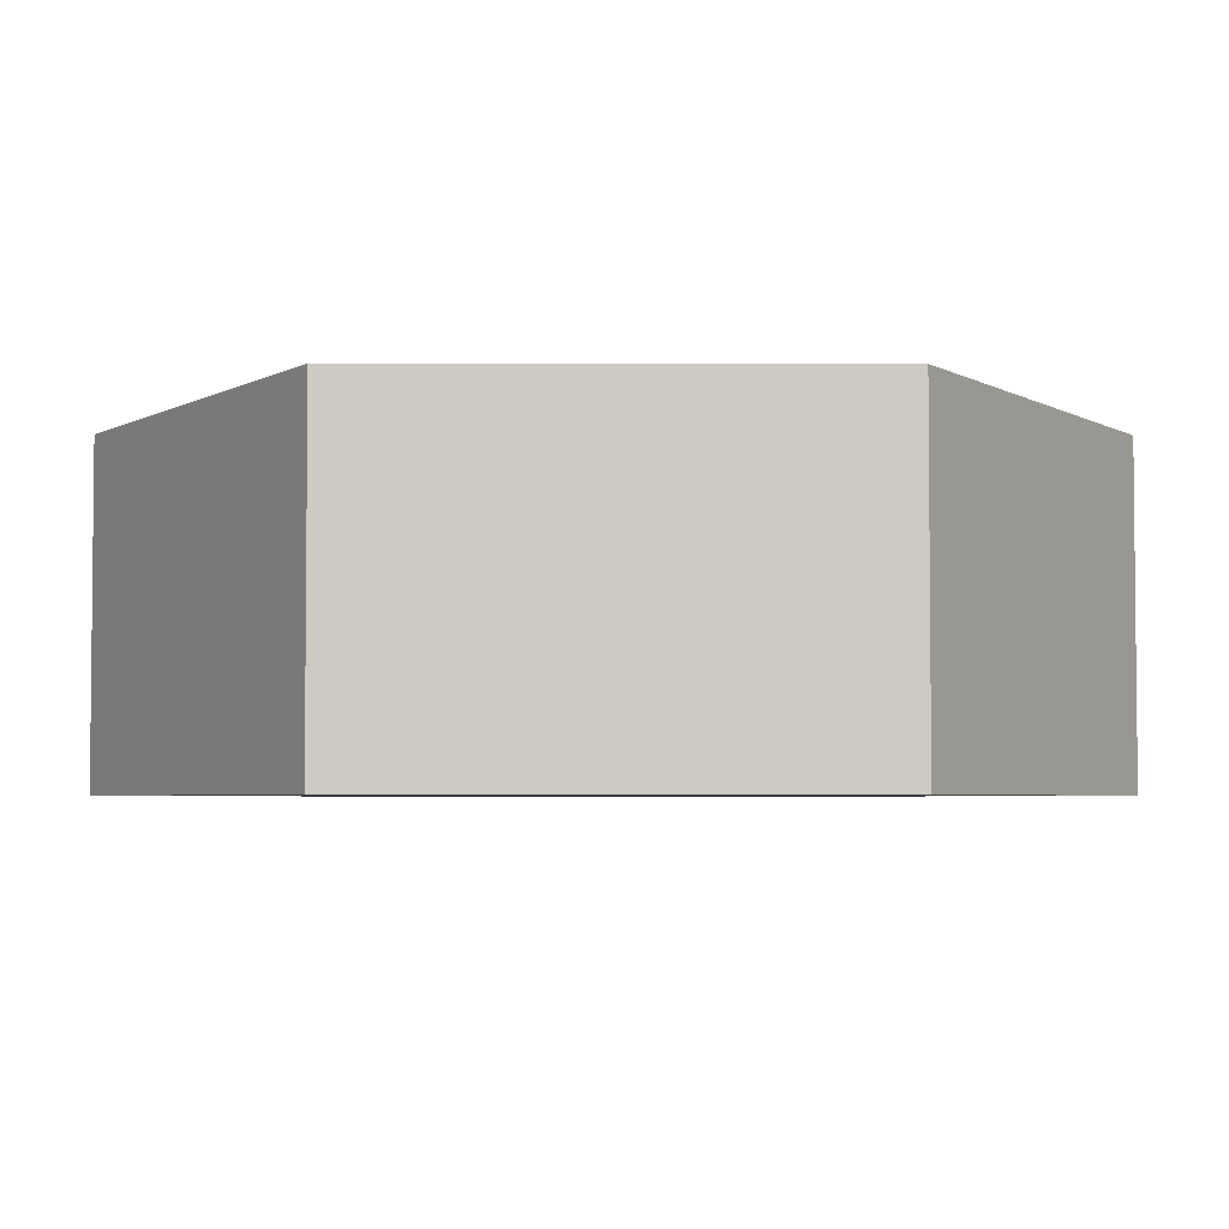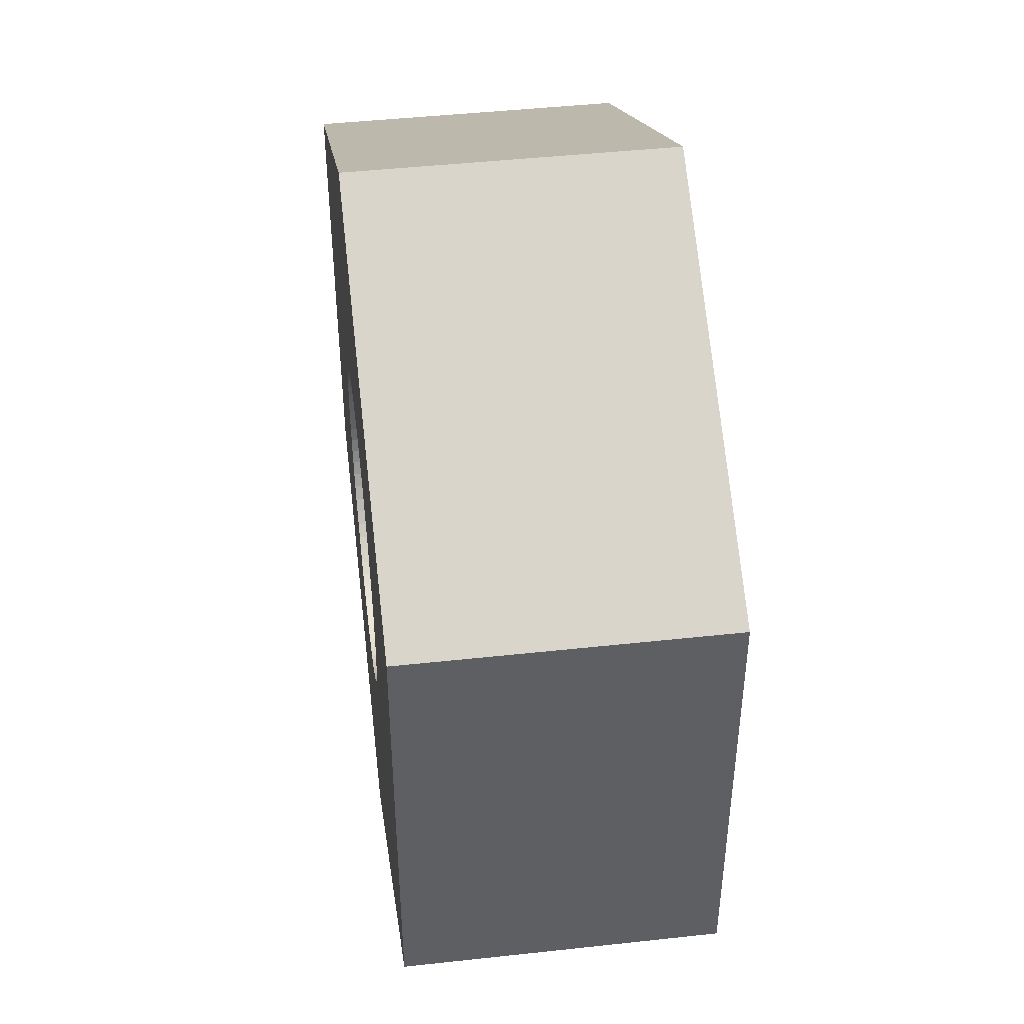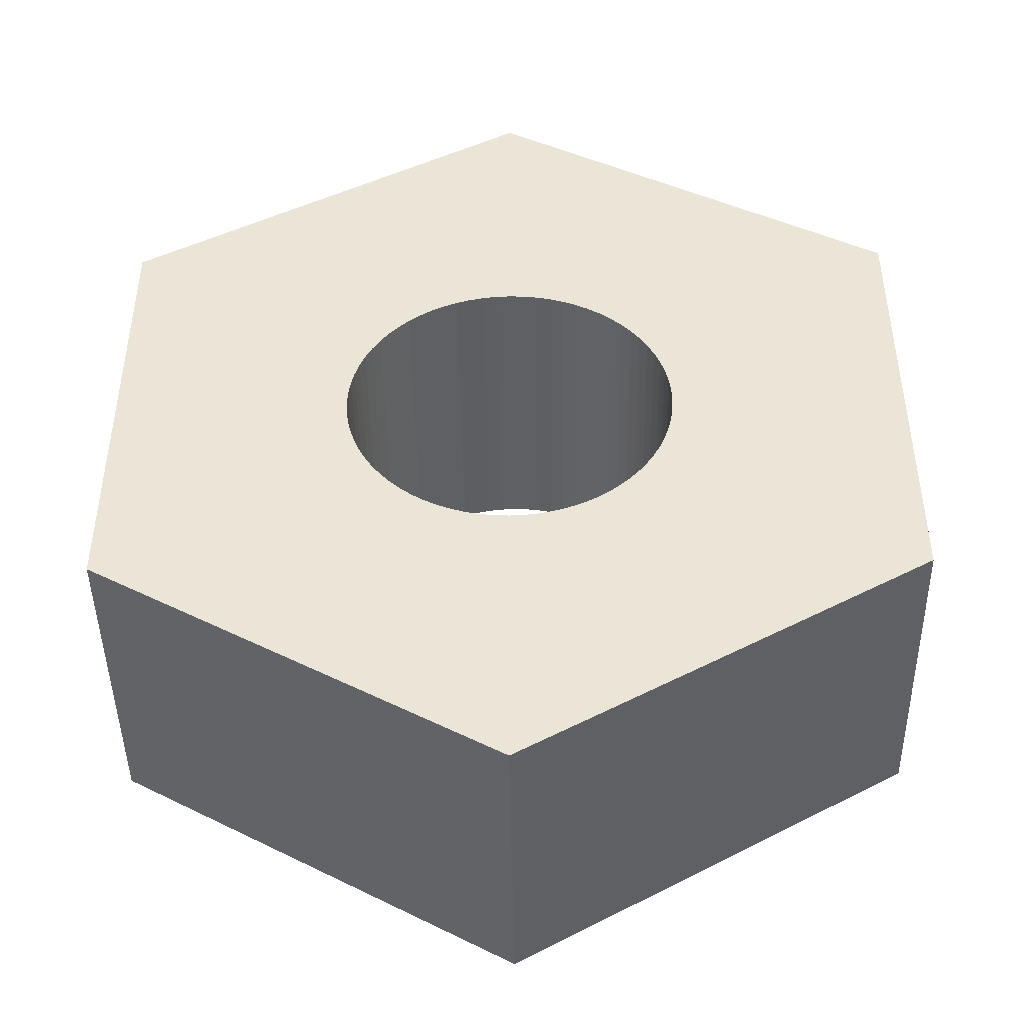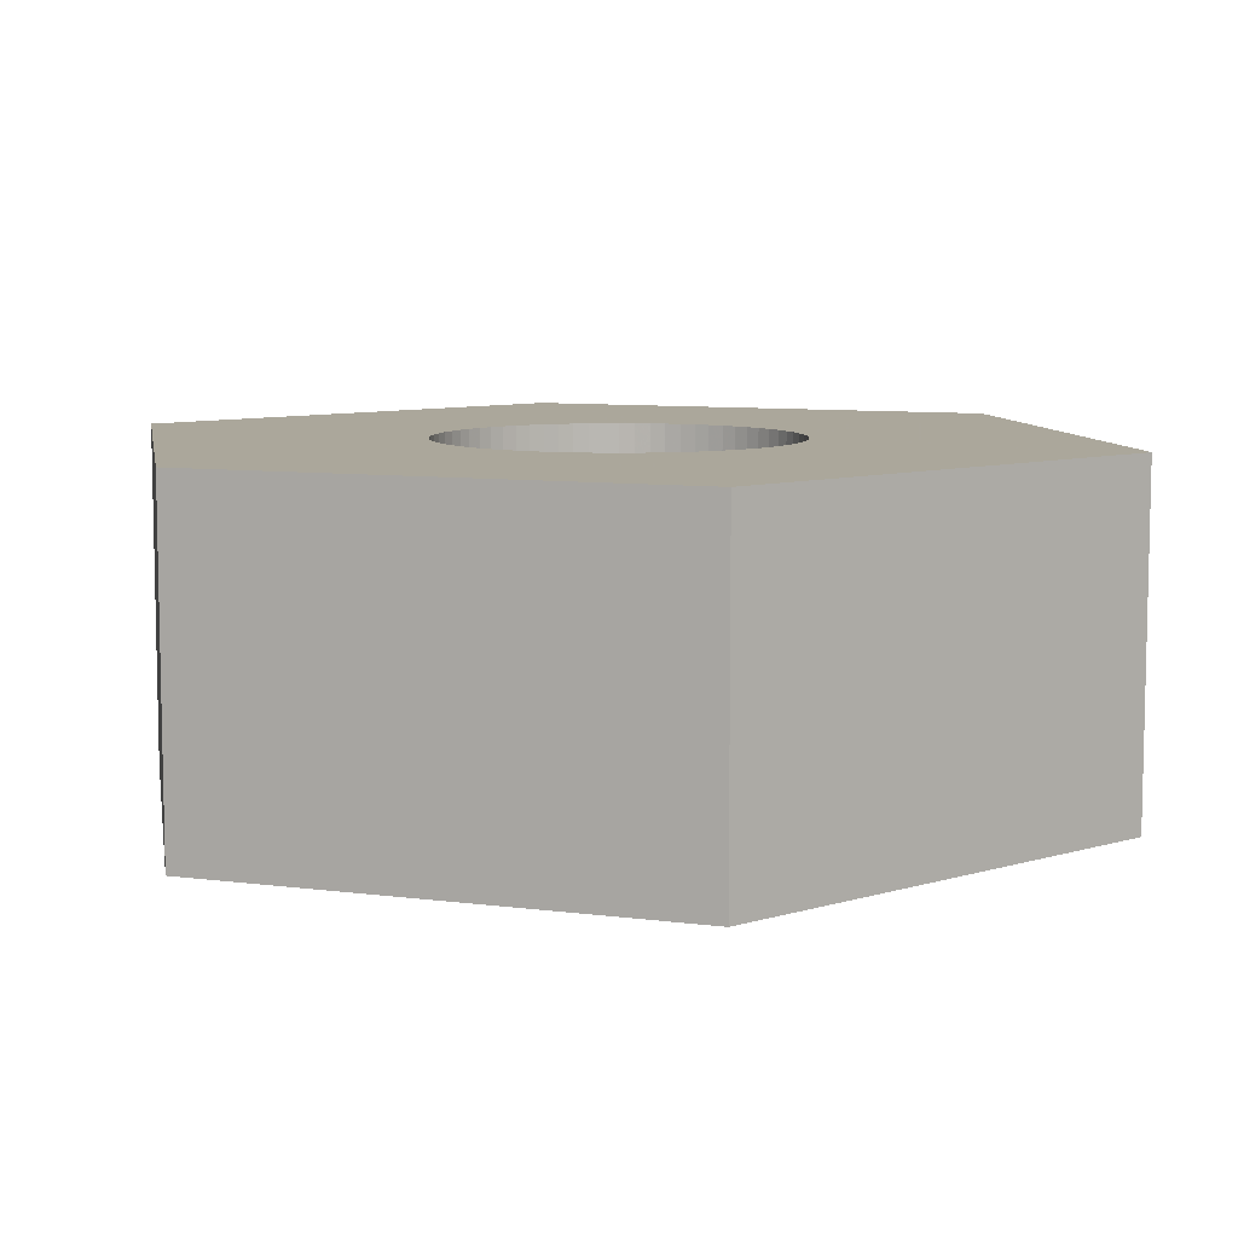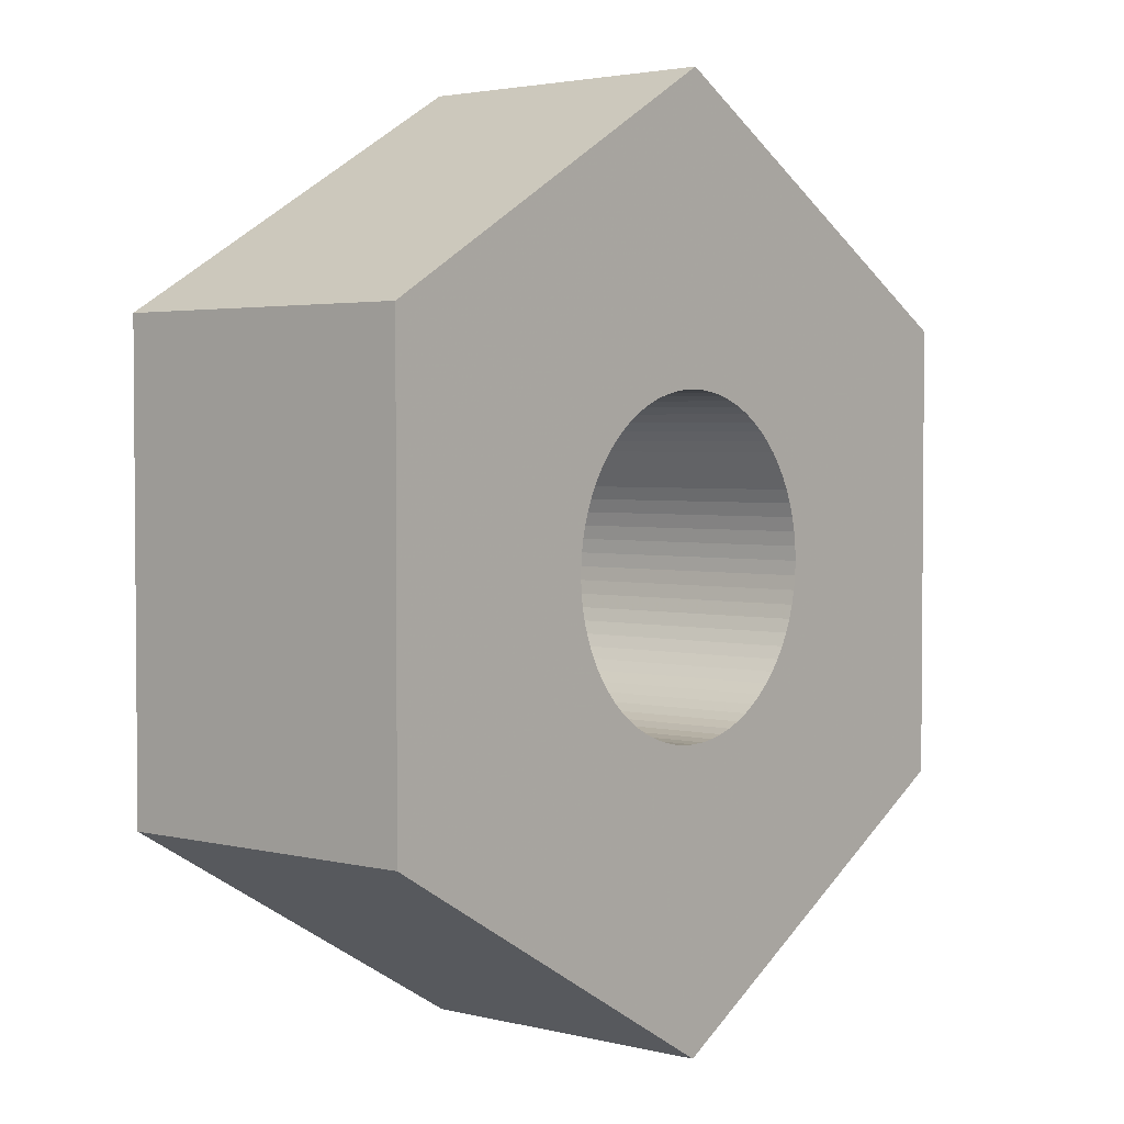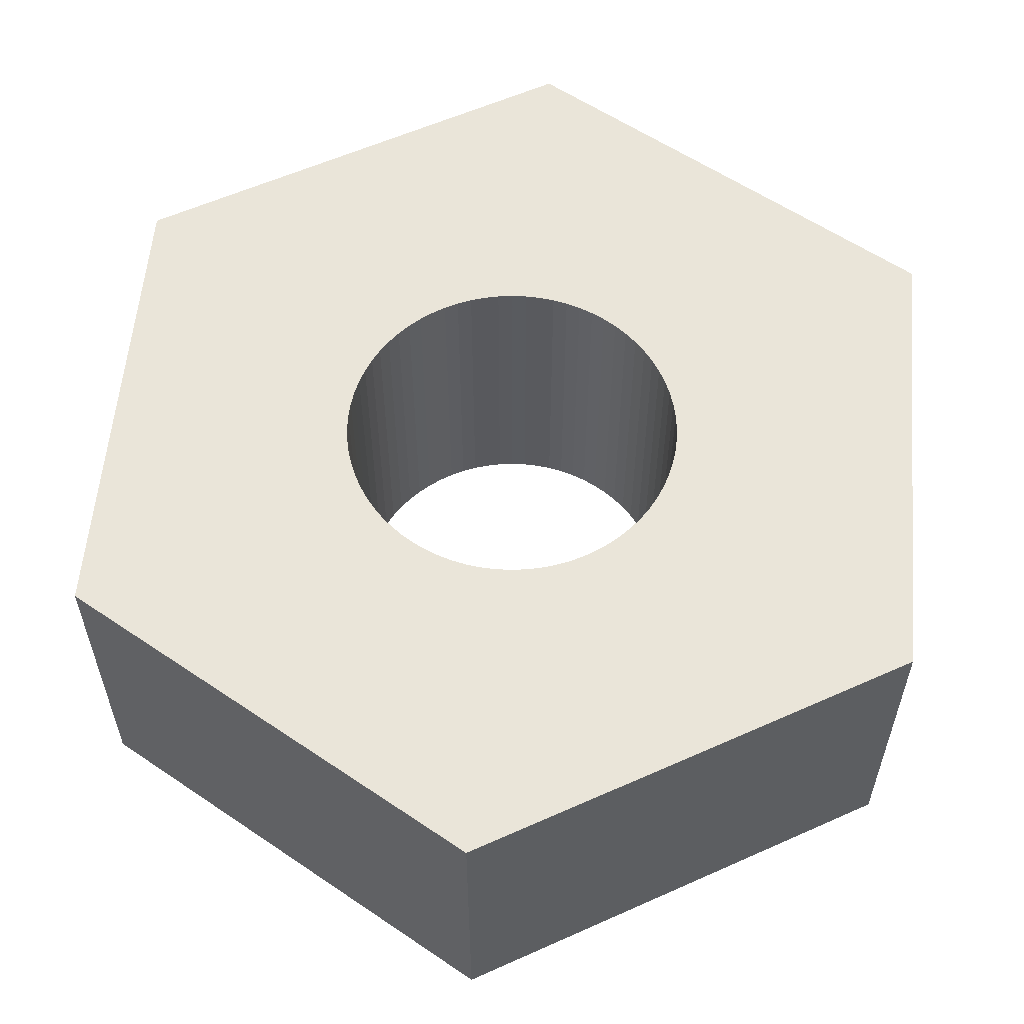
<metadata>
{"format":"obj","ext":"obj","renderer":"f3d","projection":"perspective","resolution":1024,"background":"white","views":[{"elev":-3.9,"azim":29.6,"up":"+Y"},{"elev":45.3,"azim":82.8,"up":"+Z"},{"elev":-45.1,"azim":0.9,"up":"+Z"},{"elev":8.2,"azim":50.1,"up":"+Y"},{"elev":2.9,"azim":129.9,"up":"+Z"},{"elev":58.1,"azim":65.1,"up":"+Y"}]}
</metadata>
<code>
v 0.002067 0 0
v 0.002067 -0.004 -0
v 0.002059 0 0.0001801
v 0.002059 -0.004 0.0001801
v 0.002036 0 0.0003589
v 0.002036 -0.004 0.0003589
v 0.001997 0 0.000535
v 0.001997 -0.004 0.000535
v 0.001942 0 0.000707
v 0.001942 -0.004 0.000707
v 0.001873 0 0.0008735
v 0.001873 -0.004 0.0008735
v 0.00179 0 0.001033
v 0.00179 -0.004 0.001033
v 0.001693 0 0.001186
v 0.001693 -0.004 0.001186
v 0.001583 0 0.001329
v 0.001583 -0.004 0.001329
v 0.001462 0 0.001462
v 0.001462 -0.004 0.001462
v 0.001329 0 0.001583
v 0.001329 -0.004 0.001583
v 0.001186 0 0.001693
v 0.001186 -0.004 0.001693
v 0.001033 0 0.00179
v 0.001033 -0.004 0.00179
v 0.0008735 0 0.001873
v 0.0008735 -0.004 0.001873
v 0.000707 0 0.001942
v 0.000707 -0.004 0.001942
v 0.000535 0 0.001997
v 0.000535 -0.004 0.001997
v 0.0003589 0 0.002036
v 0.0003589 -0.004 0.002036
v 0.0001801 0 0.002059
v 0.0001801 -0.004 0.002059
v 0 0 0.002067
v 0 -0.004 0.002067
v -0.0001801 0 0.002059
v -0.0001801 -0.004 0.002059
v -0.0003589 0 0.002036
v -0.0003589 -0.004 0.002036
v -0.000535 0 0.001997
v -0.000535 -0.004 0.001997
v -0.000707 0 0.001942
v -0.000707 -0.004 0.001942
v -0.0008735 0 0.001873
v -0.0008735 -0.004 0.001873
v -0.001033 0 0.00179
v -0.001033 -0.004 0.00179
v -0.001186 0 0.001693
v -0.001186 -0.004 0.001693
v -0.001329 0 0.001583
v -0.001329 -0.004 0.001583
v -0.001462 0 0.001462
v -0.001462 -0.004 0.001462
v -0.001583 0 0.001329
v -0.001583 -0.004 0.001329
v -0.001693 0 0.001186
v -0.001693 -0.004 0.001186
v -0.00179 0 0.001033
v -0.00179 -0.004 0.001033
v -0.001873 0 0.0008735
v -0.001873 -0.004 0.0008735
v -0.001942 0 0.000707
v -0.001942 -0.004 0.000707
v -0.001997 0 0.000535
v -0.001997 -0.004 0.000535
v -0.002036 0 0.0003589
v -0.002036 -0.004 0.0003589
v -0.002059 0 0.0001801
v -0.002059 -0.004 0.0001801
v -0.002067 0 0
v -0.002067 -0.004 0
v -0.002059 0 -0.0001801
v -0.002059 -0.004 -0.0001801
v -0.002036 0 -0.0003589
v -0.002036 -0.004 -0.0003589
v -0.001997 0 -0.000535
v -0.001997 -0.004 -0.000535
v -0.001942 0 -0.000707
v -0.001942 -0.004 -0.000707
v -0.001873 0 -0.0008735
v -0.001873 -0.004 -0.0008735
v -0.00179 0 -0.001033
v -0.00179 -0.004 -0.001033
v -0.001693 0 -0.001186
v -0.001693 -0.004 -0.001186
v -0.001583 0 -0.001329
v -0.001583 -0.004 -0.001329
v -0.001462 0 -0.001462
v -0.001462 -0.004 -0.001462
v -0.001329 0 -0.001583
v -0.001329 -0.004 -0.001583
v -0.001186 0 -0.001693
v -0.001186 -0.004 -0.001693
v -0.001033 0 -0.00179
v -0.001033 -0.004 -0.00179
v -0.0008735 0 -0.001873
v -0.0008735 -0.004 -0.001873
v -0.000707 0 -0.001942
v -0.000707 -0.004 -0.001942
v -0.000535 0 -0.001997
v -0.000535 -0.004 -0.001997
v -0.0003589 0 -0.002036
v -0.0003589 -0.004 -0.002036
v -0.0001801 0 -0.002059
v -0.0001801 -0.004 -0.002059
v -0 0 -0.002067
v -0 -0.004 -0.002067
v 0.0001801 0 -0.002059
v 0.0001801 -0.004 -0.002059
v 0.0003589 0 -0.002036
v 0.0003589 -0.004 -0.002036
v 0.000535 0 -0.001997
v 0.000535 -0.004 -0.001997
v 0.000707 0 -0.001942
v 0.000707 -0.004 -0.001942
v 0.0008735 0 -0.001873
v 0.0008735 -0.004 -0.001873
v 0.001033 0 -0.00179
v 0.001033 -0.004 -0.00179
v 0.001186 0 -0.001693
v 0.001186 -0.004 -0.001693
v 0.001329 0 -0.001583
v 0.001329 -0.004 -0.001583
v 0.001462 0 -0.001462
v 0.001462 -0.004 -0.001462
v 0.001583 0 -0.001329
v 0.001583 -0.004 -0.001329
v 0.001693 0 -0.001186
v 0.001693 -0.004 -0.001186
v 0.00179 0 -0.001033
v 0.00179 -0.004 -0.001033
v 0.001873 0 -0.0008735
v 0.001873 -0.004 -0.0008735
v 0.001942 0 -0.000707
v 0.001942 -0.004 -0.000707
v 0.001997 0 -0.000535
v 0.001997 -0.004 -0.000535
v 0.002036 0 -0.0003589
v 0.002036 -0.004 -0.0003589
v 0.002059 0 -0.0001801
v 0.002059 -0.004 -0.0001801
v -0.005 -0.004 -0.002887
v -0.005 -0.004 0.002887
v -0.005 -0 -0.002887
v -0.005 0 0.002887
v 0 -0.004 0.005773
v 0 0 0.005773
v 0.005 -0.004 -0.002887
v -0 -0.004 -0.005773
v 0.005 -0.004 0.002887
v 0.005 0 -0.002887
v -0 -0 -0.005773
v 0.005 0 0.002887
f 1 2 3
f 2 4 3
f 3 4 5
f 4 6 5
f 5 6 7
f 6 8 7
f 7 8 9
f 8 10 9
f 9 10 11
f 10 12 11
f 11 12 13
f 12 14 13
f 13 14 15
f 14 16 15
f 15 16 17
f 16 18 17
f 17 18 19
f 18 20 19
f 19 20 21
f 20 22 21
f 21 22 23
f 22 24 23
f 23 24 25
f 24 26 25
f 25 26 27
f 26 28 27
f 27 28 29
f 28 30 29
f 29 30 31
f 30 32 31
f 31 32 33
f 32 34 33
f 33 34 35
f 34 36 35
f 35 36 37
f 36 38 37
f 37 38 39
f 38 40 39
f 39 40 41
f 40 42 41
f 41 42 43
f 42 44 43
f 43 44 45
f 44 46 45
f 45 46 47
f 46 48 47
f 47 48 49
f 48 50 49
f 49 50 51
f 50 52 51
f 51 52 53
f 52 54 53
f 53 54 55
f 54 56 55
f 55 56 57
f 56 58 57
f 57 58 59
f 58 60 59
f 59 60 61
f 60 62 61
f 61 62 63
f 62 64 63
f 63 64 65
f 64 66 65
f 65 66 67
f 66 68 67
f 67 68 69
f 68 70 69
f 69 70 71
f 70 72 71
f 71 72 73
f 72 74 73
f 73 74 75
f 74 76 75
f 75 76 77
f 76 78 77
f 77 78 79
f 78 80 79
f 79 80 81
f 80 82 81
f 81 82 83
f 82 84 83
f 83 84 85
f 84 86 85
f 85 86 87
f 86 88 87
f 87 88 89
f 88 90 89
f 89 90 91
f 90 92 91
f 91 92 93
f 92 94 93
f 93 94 95
f 94 96 95
f 95 96 97
f 96 98 97
f 97 98 99
f 98 100 99
f 99 100 101
f 100 102 101
f 101 102 103
f 102 104 103
f 103 104 105
f 104 106 105
f 105 106 107
f 106 108 107
f 107 108 109
f 108 110 109
f 109 110 111
f 110 112 111
f 111 112 113
f 112 114 113
f 113 114 115
f 114 116 115
f 115 116 117
f 116 118 117
f 117 118 119
f 118 120 119
f 119 120 121
f 120 122 121
f 121 122 123
f 122 124 123
f 123 124 125
f 124 126 125
f 125 126 127
f 126 128 127
f 127 128 129
f 128 130 129
f 129 130 131
f 130 132 131
f 131 132 133
f 132 134 133
f 133 134 135
f 134 136 135
f 135 136 137
f 136 138 137
f 137 138 139
f 138 140 139
f 139 140 141
f 140 142 141
f 141 142 143
f 142 144 143
f 143 144 1
f 144 2 1
f 145 146 147
f 146 148 147
f 146 149 148
f 149 150 148
f 82 80 145
f 140 138 151
f 138 136 151
f 151 136 134
f 110 108 152
f 108 106 152
f 152 106 104
f 82 145 84
f 46 44 149
f 134 132 151
f 132 130 151
f 151 130 128
f 128 126 151
f 126 124 151
f 151 124 152
f 124 122 152
f 68 146 70
f 146 72 70
f 68 66 146
f 66 64 146
f 146 64 62
f 2 144 151
f 144 142 151
f 151 142 140
f 122 120 152
f 120 118 152
f 152 118 116
f 116 114 152
f 114 112 152
f 152 112 110
f 96 94 145
f 94 92 145
f 145 92 90
f 90 88 145
f 88 86 145
f 145 86 84
f 46 149 48
f 104 102 152
f 102 100 152
f 152 100 145
f 100 98 145
f 145 98 96
f 62 60 146
f 60 58 146
f 146 58 56
f 44 42 149
f 42 40 149
f 149 40 38
f 16 14 153
f 14 12 153
f 2 151 4
f 151 153 4
f 4 153 6
f 80 78 145
f 78 76 145
f 145 76 146
f 76 74 146
f 146 74 72
f 56 54 146
f 54 52 146
f 146 52 149
f 52 50 149
f 149 50 48
f 12 10 153
f 10 8 153
f 153 8 6
f 24 22 153
f 22 20 153
f 20 18 153
f 153 18 16
f 38 36 149
f 36 34 149
f 149 34 32
f 32 30 149
f 30 28 149
f 149 28 153
f 28 26 153
f 153 26 24
f 125 127 154
f 139 141 154
f 35 37 150
f 37 39 150
f 39 41 150
f 41 43 150
f 150 43 45
f 111 155 109
f 155 107 109
f 57 148 55
f 148 53 55
f 57 59 148
f 59 61 148
f 148 61 63
f 77 79 147
f 79 81 147
f 111 113 155
f 113 115 155
f 155 115 117
f 133 135 154
f 135 137 154
f 154 137 139
f 5 7 156
f 7 9 156
f 63 65 148
f 65 67 148
f 148 67 69
f 81 83 147
f 83 85 147
f 147 85 87
f 87 89 147
f 89 91 147
f 147 91 93
f 101 103 155
f 103 105 155
f 155 105 107
f 117 119 155
f 119 121 155
f 155 121 154
f 121 123 154
f 154 123 125
f 127 129 154
f 129 131 154
f 154 131 133
f 9 11 156
f 11 13 156
f 156 13 15
f 45 47 150
f 47 49 150
f 150 49 148
f 49 51 148
f 148 51 53
f 141 143 154
f 143 1 154
f 154 1 156
f 1 3 156
f 156 3 5
f 15 17 156
f 17 19 156
f 156 19 21
f 69 71 148
f 71 73 148
f 148 73 147
f 73 75 147
f 147 75 77
f 93 95 147
f 95 97 147
f 147 97 155
f 97 99 155
f 155 99 101
f 29 31 150
f 31 33 150
f 150 33 35
f 21 23 156
f 23 25 156
f 156 25 150
f 25 27 150
f 150 27 29
f 152 145 155
f 145 147 155
f 151 152 154
f 152 155 154
f 153 151 156
f 151 154 156
f 149 153 150
f 153 156 150

</code>
